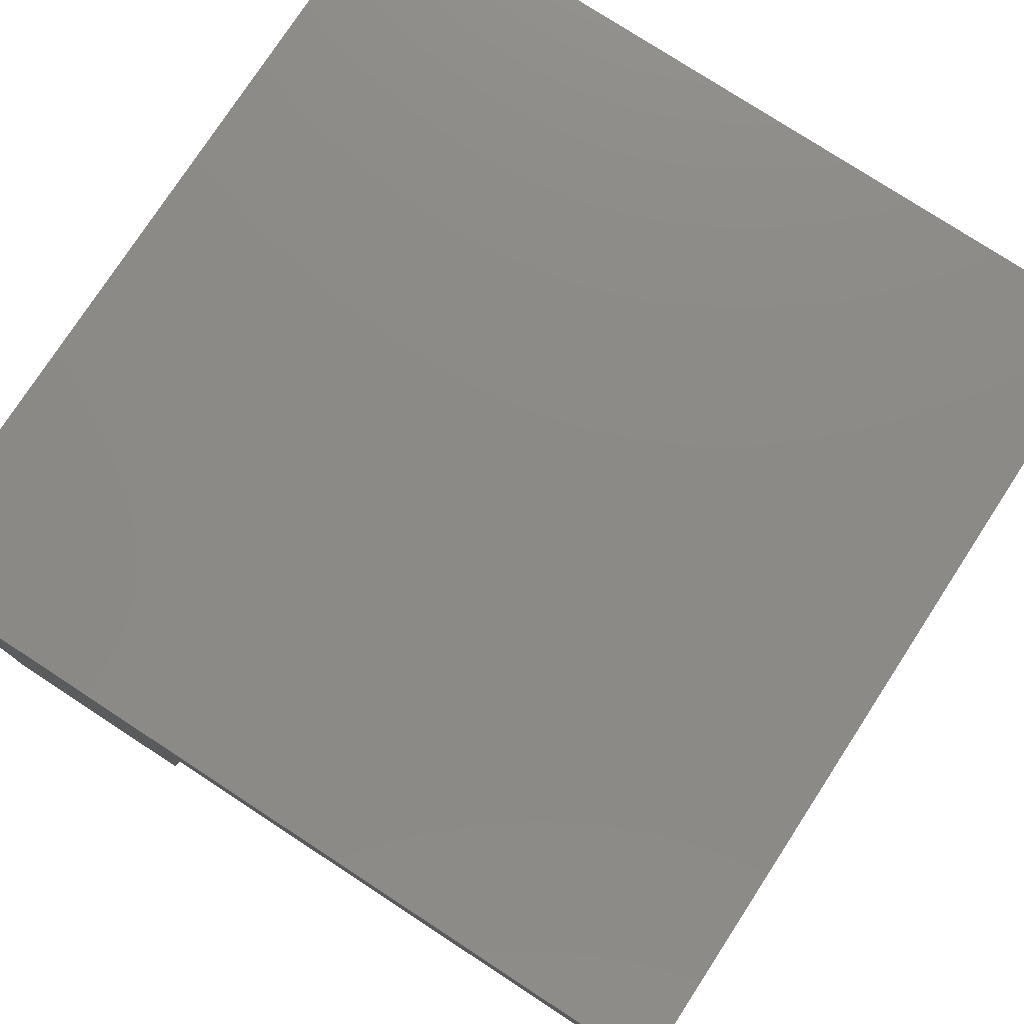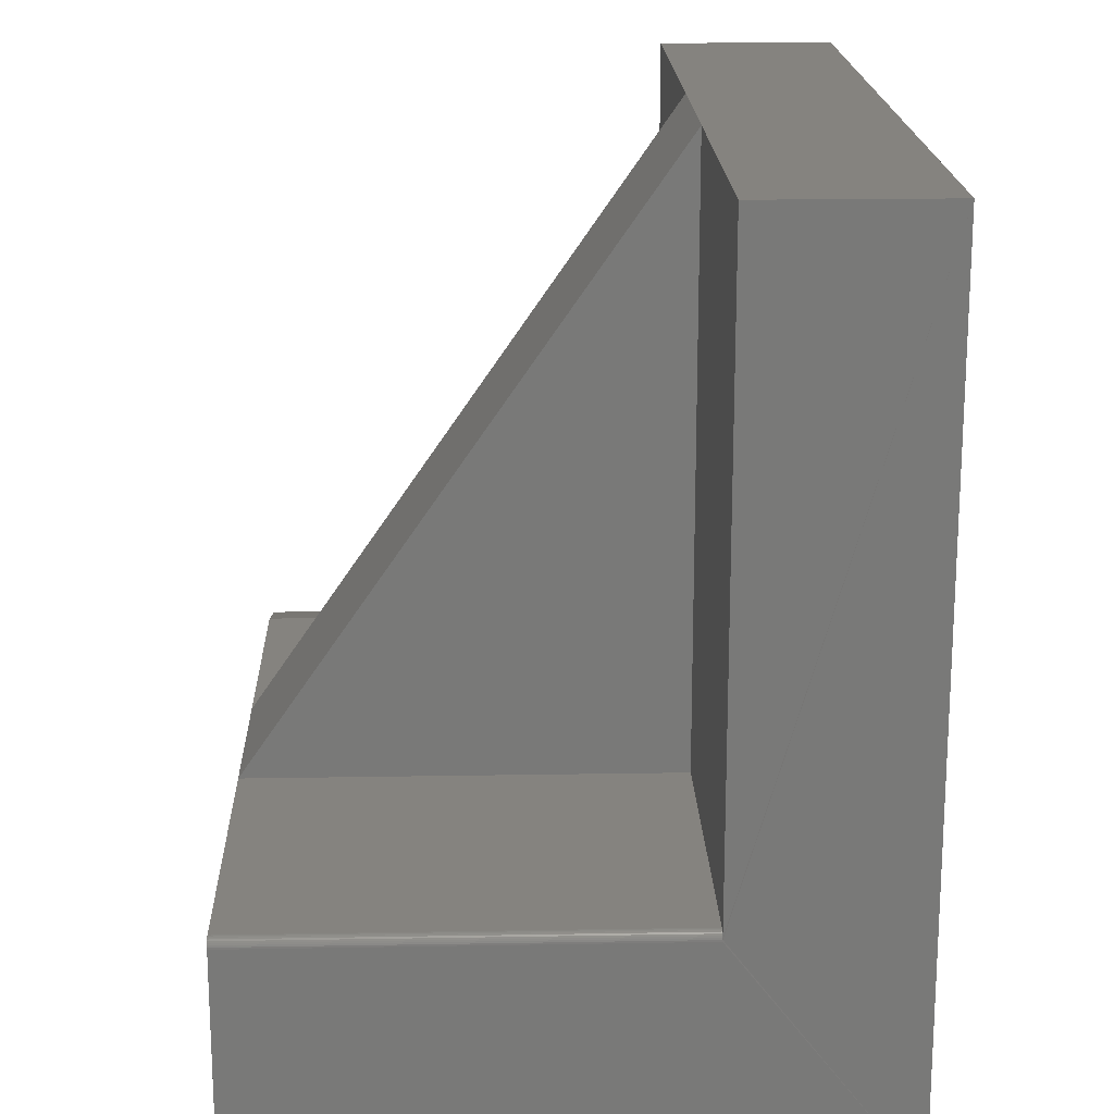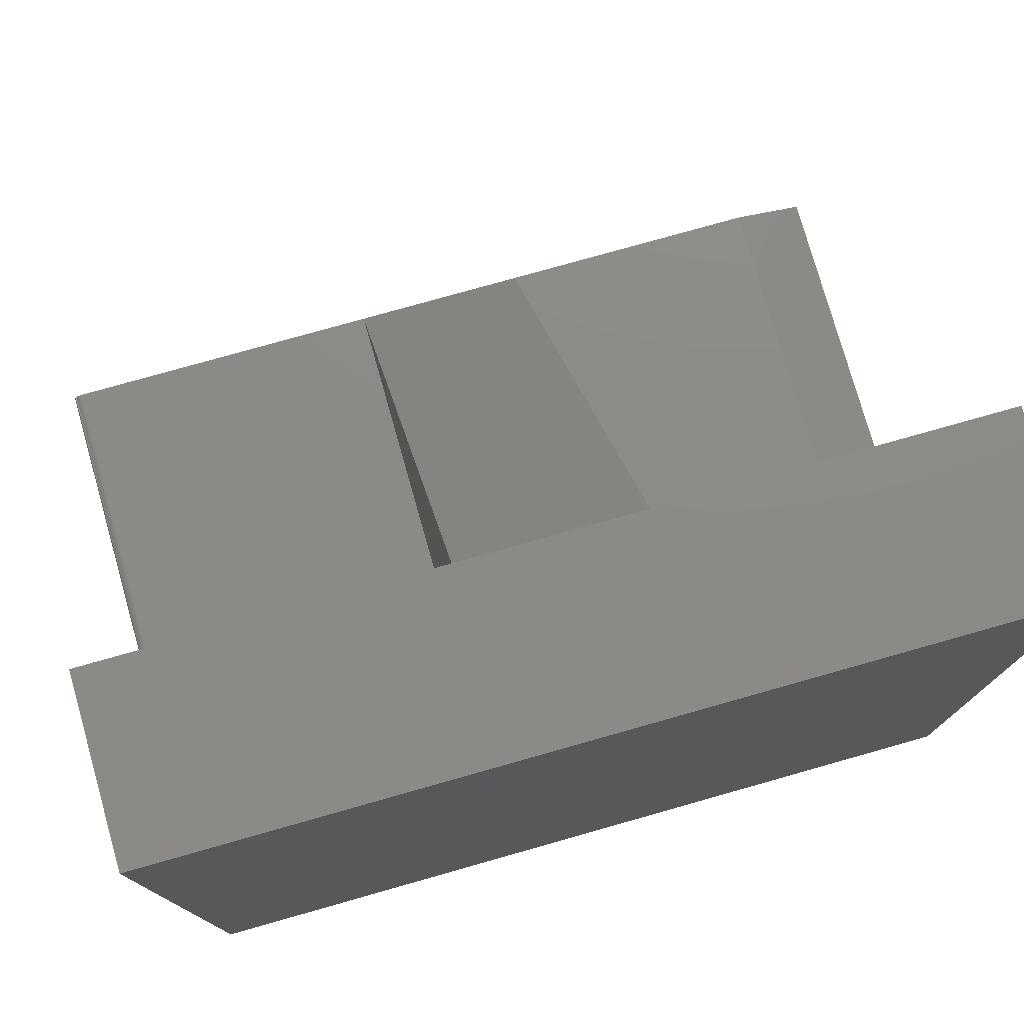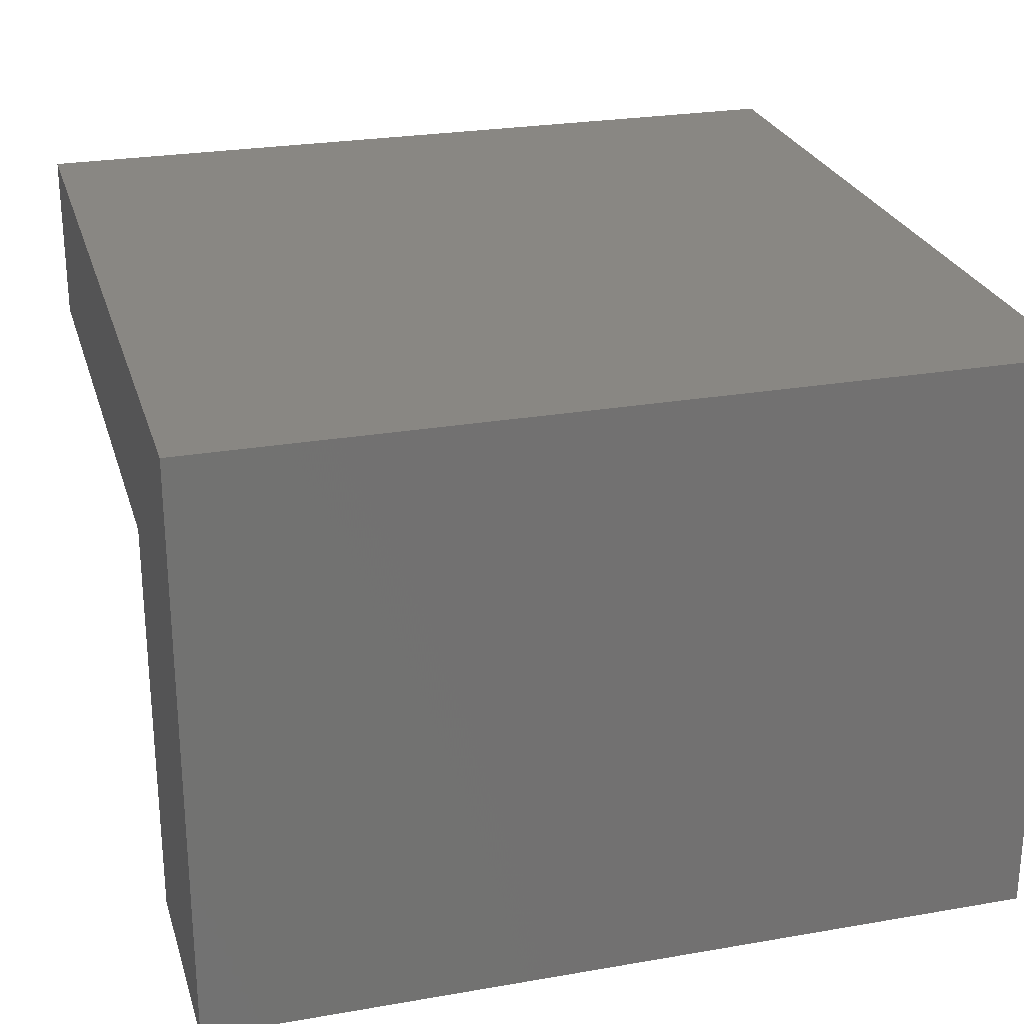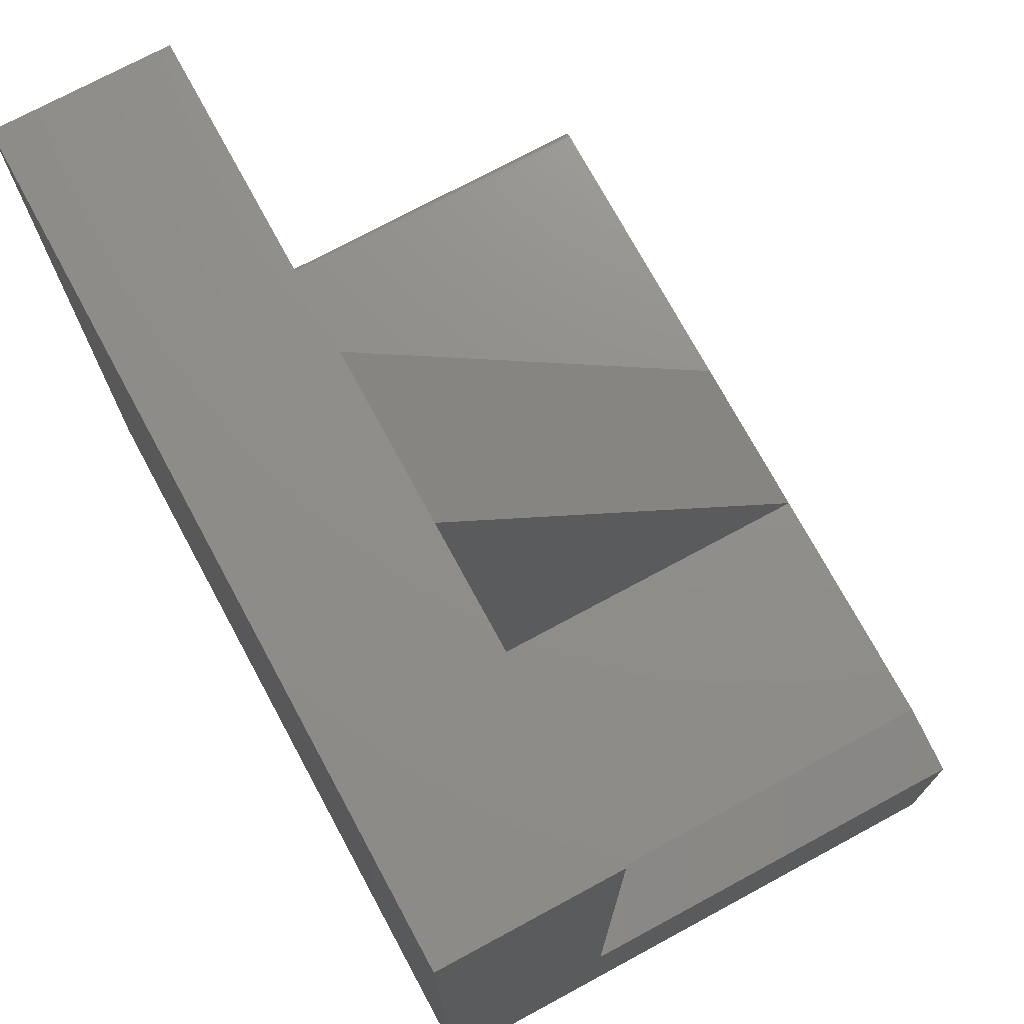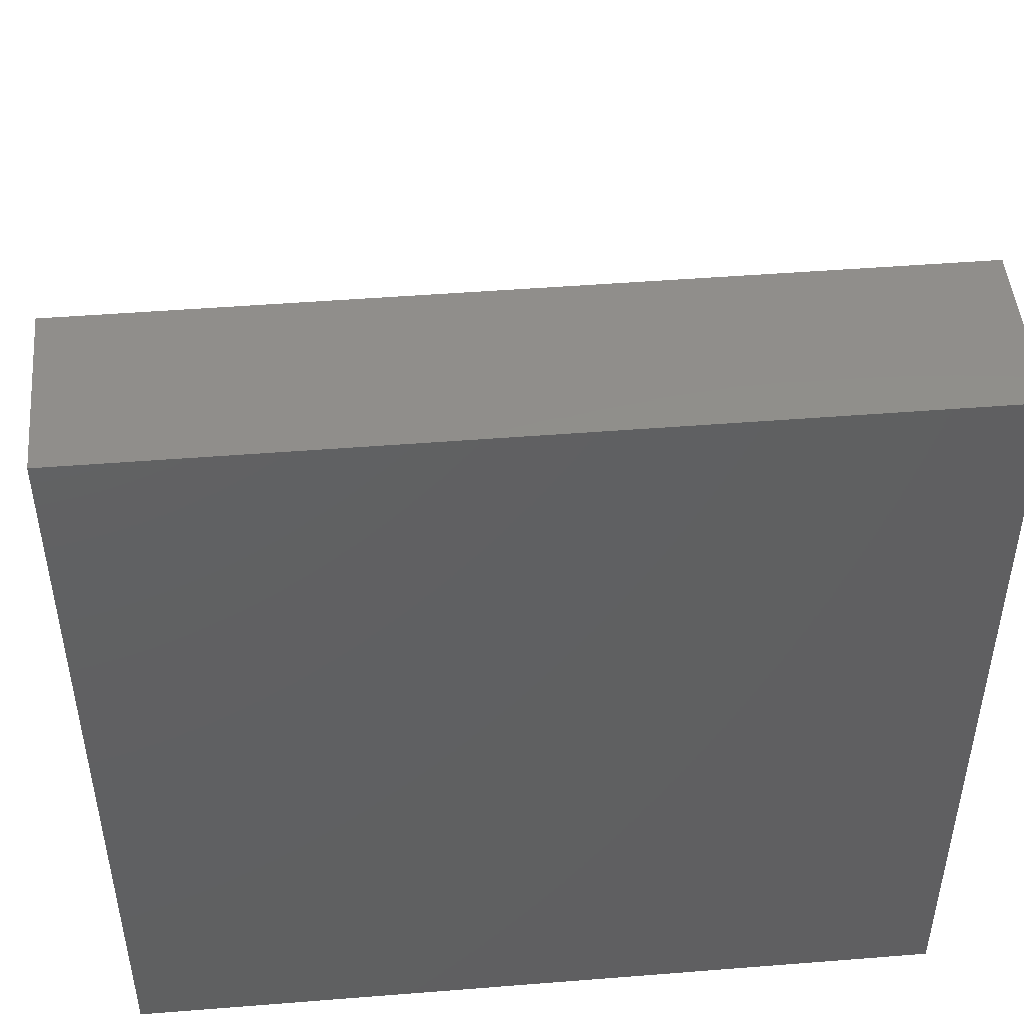
<metadata>
{"format":"stl","ext":"stl","renderer":"f3d","projection":"perspective","resolution":1024,"background":"white","views":[{"elev":77.6,"azim":-56.9,"up":"+Y"},{"elev":18.5,"azim":88.1,"up":"+Z"},{"elev":77.1,"azim":164.2,"up":"+Z"},{"elev":25.7,"azim":164.5,"up":"+Y"},{"elev":73.4,"azim":-118.4,"up":"+Z"},{"elev":47.7,"azim":174.9,"up":"+Z"}]}
</metadata>
<code>
# stl→obj: 36 verts, 68 faces
v -0.3125 -0.6406 0.2109
v -0.07812 -0.6406 0.2109
v -0.3125 -0.2656 0.2109
v -0.07812 -0.2656 0.2109
v 0.07812 -0.6406 0.2109
v 0.3672 -0.6406 0.2109
v 0.07812 -0.2656 0.2109
v 0.3672 -0.2656 0.2109
v 0.375 -0.2656 0.75
v 0.07812 -0.2656 0.75
v 0.3687 -0.2656 0.2108
v 0.3702 -0.2656 0.2103
v 0.3715 -0.2656 0.2096
v 0.3727 -0.2656 0.2086
v 0.3737 -0.2656 0.2075
v 0.3744 -0.2656 0.2061
v -0.375 -0.2656 0.75
v -0.375 -0.2656 0.1953
v -0.07812 -0.2656 0.75
v 0.375 -0.1077 0.75
v -0.375 -0.1077 0.75
v 0.3715 -0.6406 0.2096
v 0.3737 -0.6406 0.2075
v 0.3727 -0.6406 0.2086
v -0.375 -0.6406 0
v -0.375 -0.6406 0.1953
v 0.375 -0.6406 0
v 0.3702 -0.6406 0.2103
v 0.3687 -0.6406 0.2108
v 0.375 -0.6406 0.2031
v 0.3748 -0.6406 0.2046
v 0.3744 -0.6406 0.2061
v -0.375 -0.1077 0
v 0.375 -0.1077 0
v 0.3748 -0.2656 0.2046
v 0.375 -0.2656 0.2031
f 1 2 3
f 3 2 4
f 5 6 7
f 7 6 8
f 9 10 7
f 9 7 8
f 9 8 11
f 9 11 12
f 9 12 13
f 9 13 14
f 9 14 15
f 9 15 16
f 17 18 19
f 19 18 3
f 19 3 4
f 20 21 17
f 20 17 19
f 20 19 10
f 20 10 9
f 22 23 24
f 25 6 5
f 25 5 2
f 25 2 1
f 25 1 26
f 27 23 22
f 27 22 28
f 27 28 29
f 27 29 6
f 27 6 25
f 23 27 30
f 23 30 31
f 23 31 32
f 5 7 10
f 19 4 2
f 10 19 5
f 5 19 2
f 25 33 27
f 27 33 34
f 20 16 35
f 16 20 9
f 20 35 34
f 34 35 36
f 34 36 27
f 27 36 30
f 25 26 33
f 33 26 18
f 33 18 21
f 21 18 17
f 34 33 20
f 20 33 21
f 30 36 31
f 31 36 35
f 31 35 32
f 32 35 16
f 32 16 23
f 23 16 15
f 23 15 24
f 24 15 14
f 24 14 22
f 22 14 13
f 22 13 28
f 28 13 12
f 28 12 29
f 29 12 11
f 29 11 6
f 6 11 8
f 1 3 26
f 26 3 18

</code>
